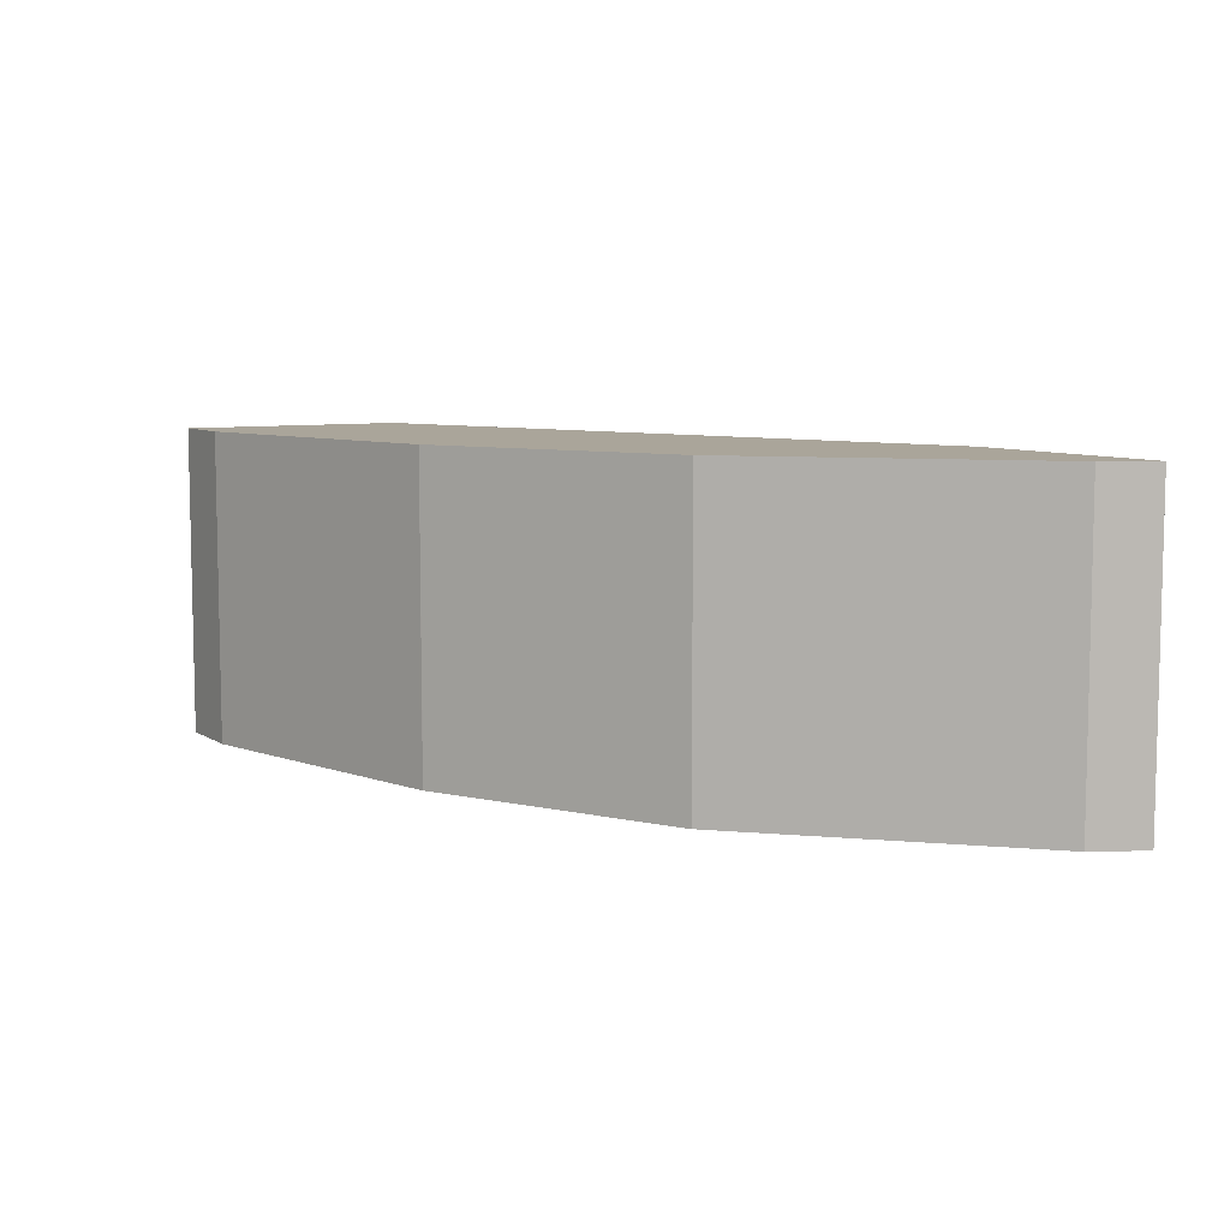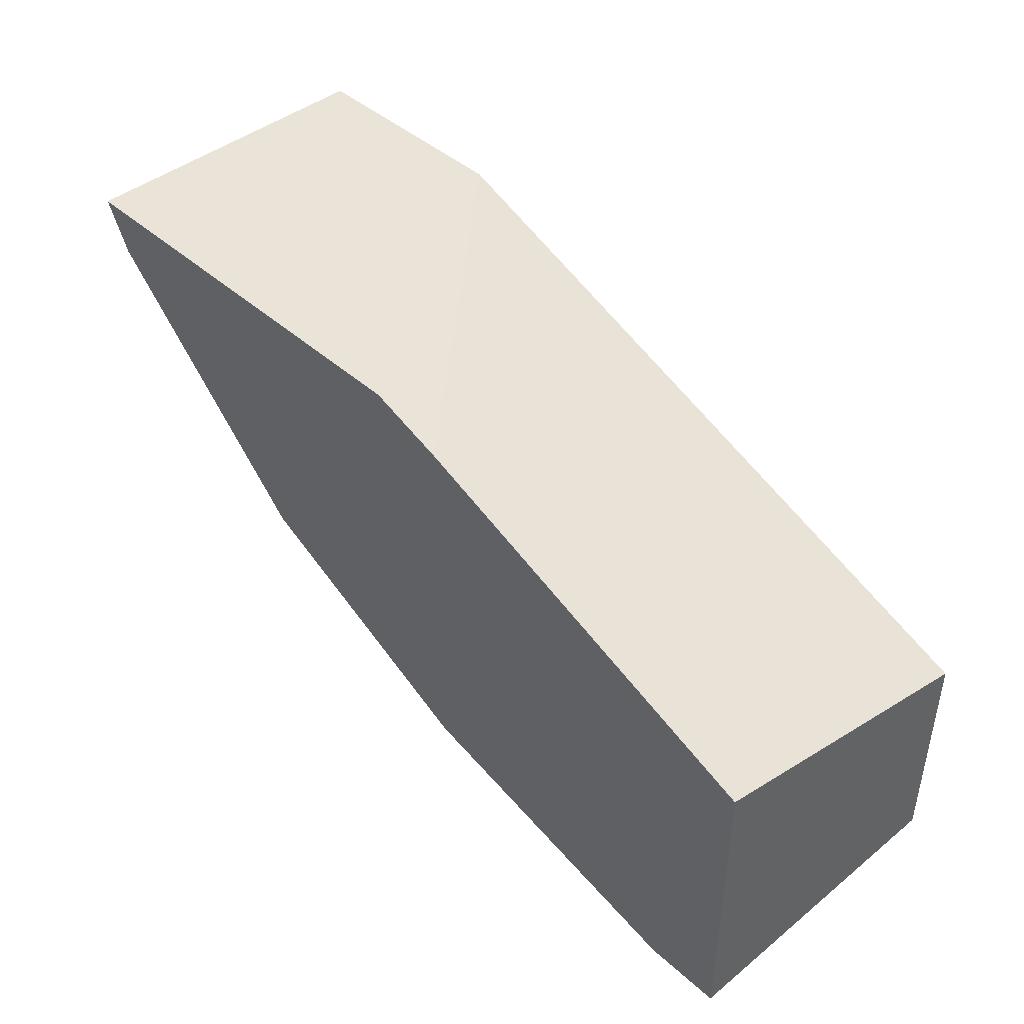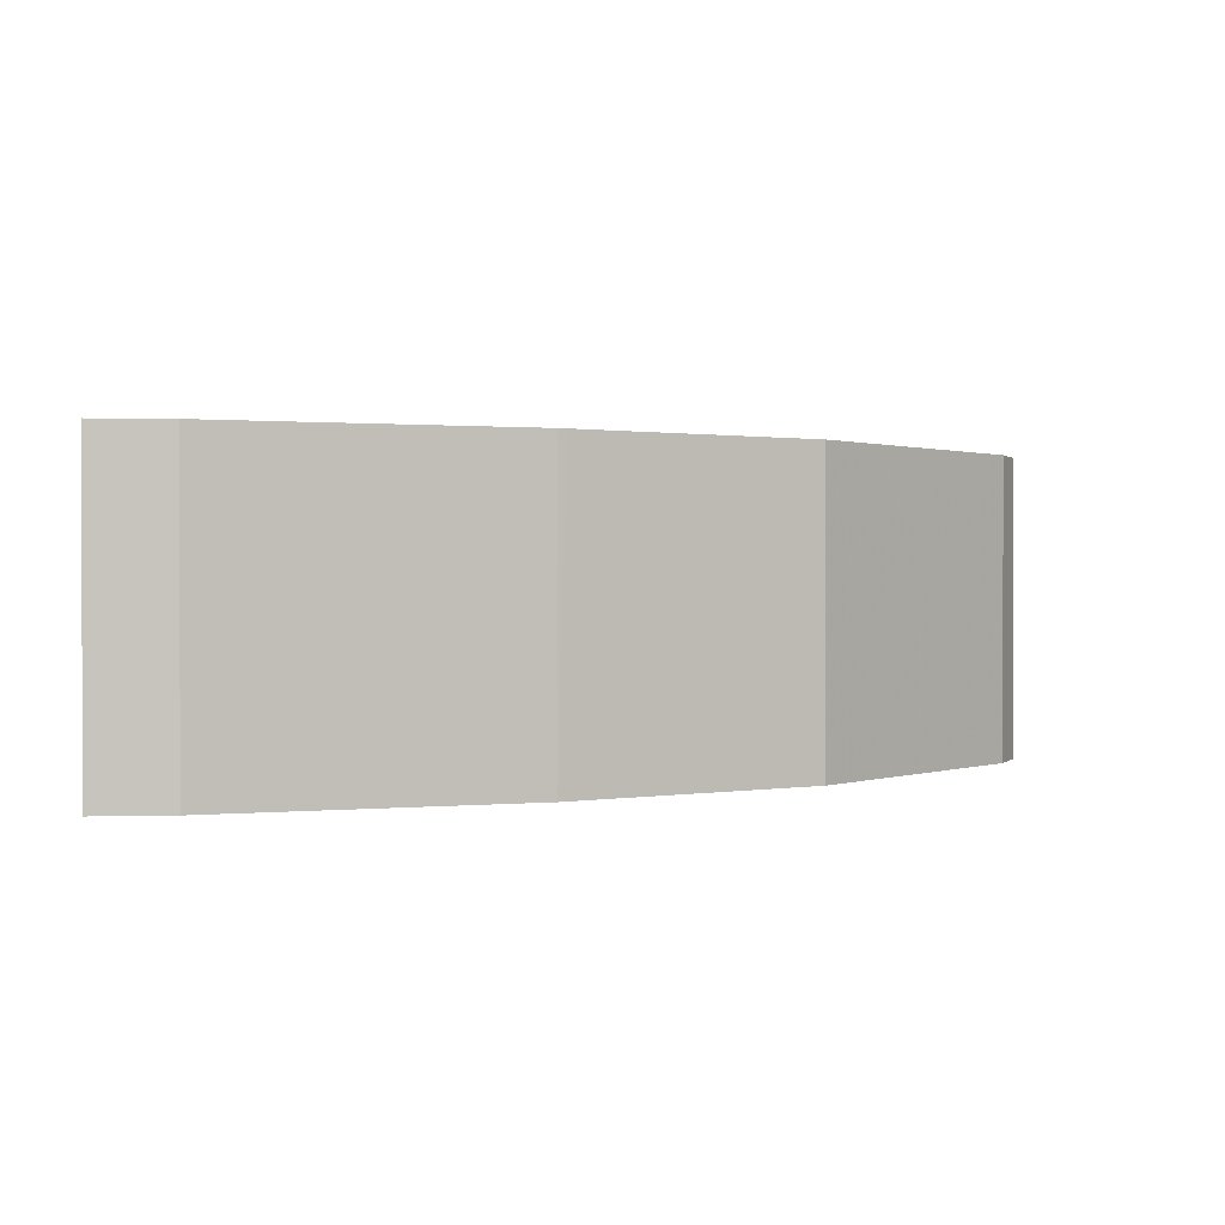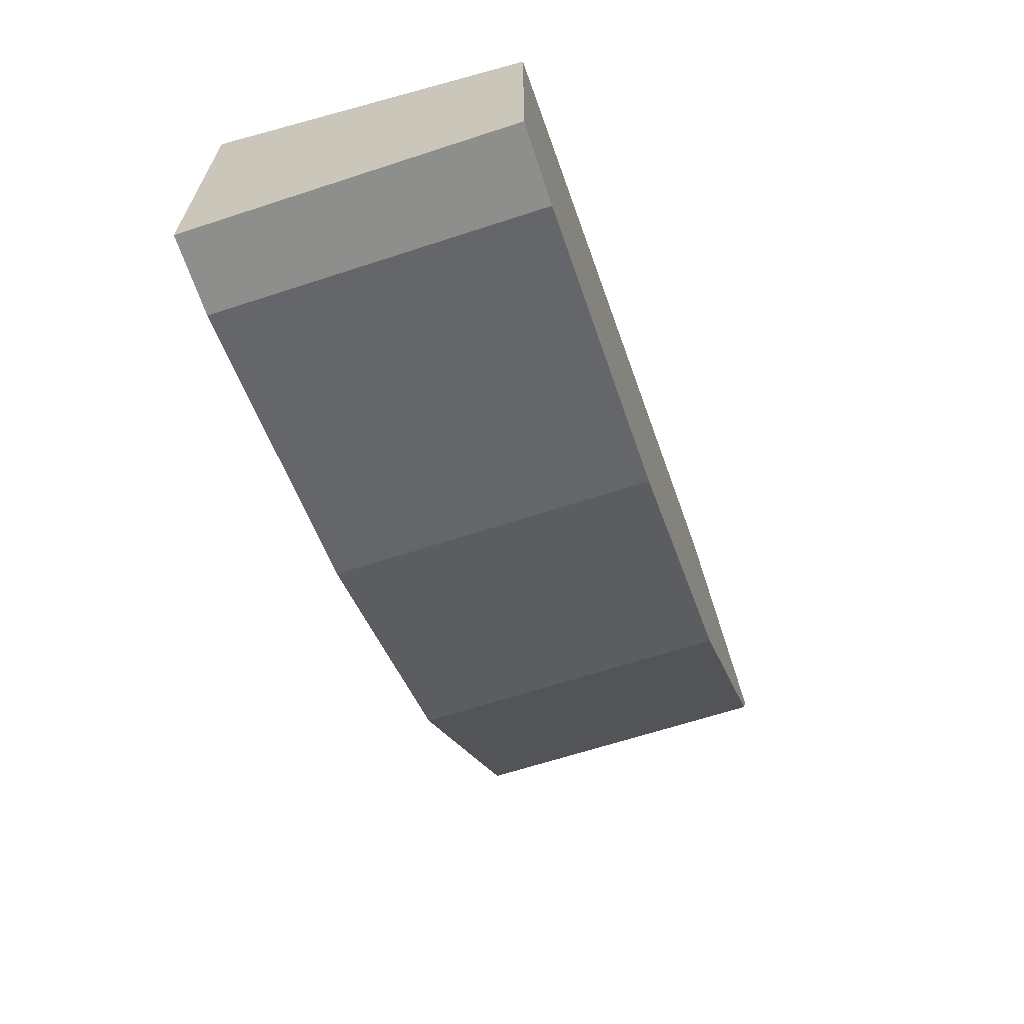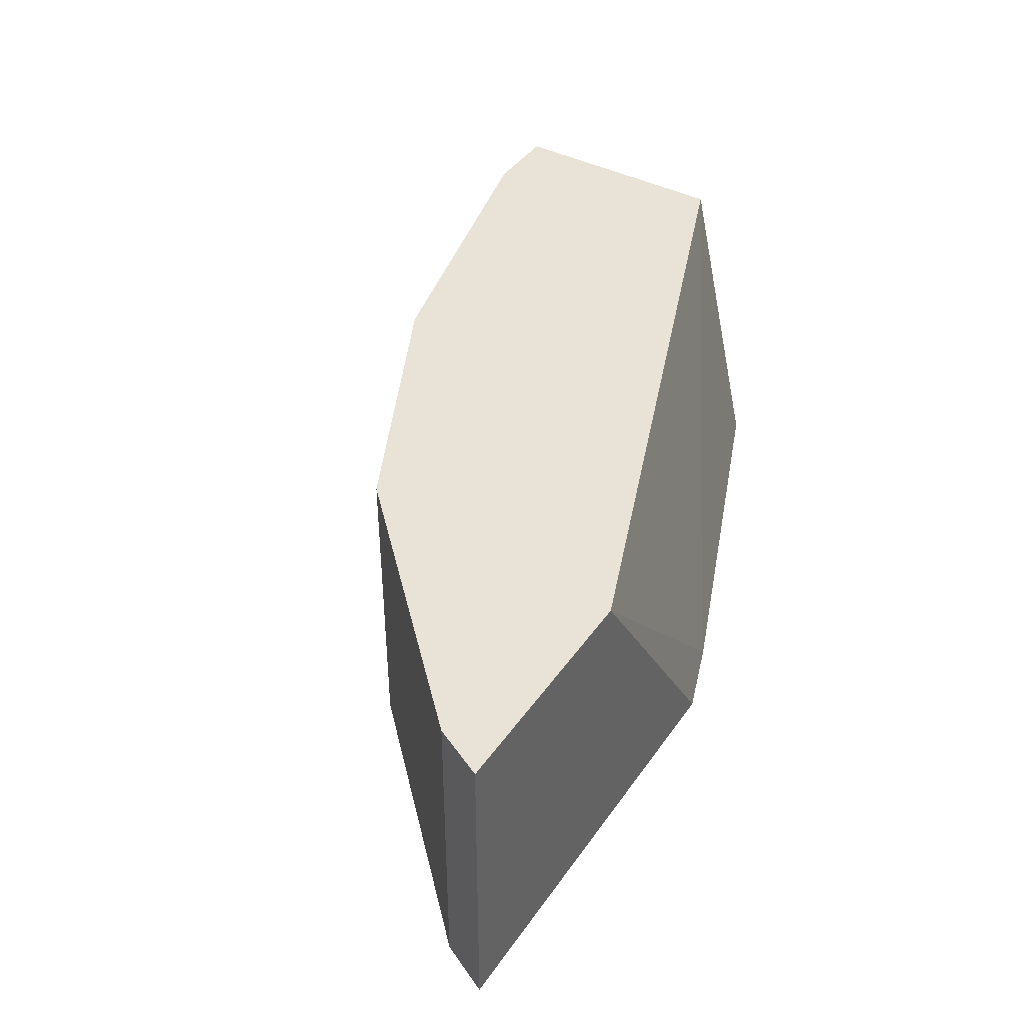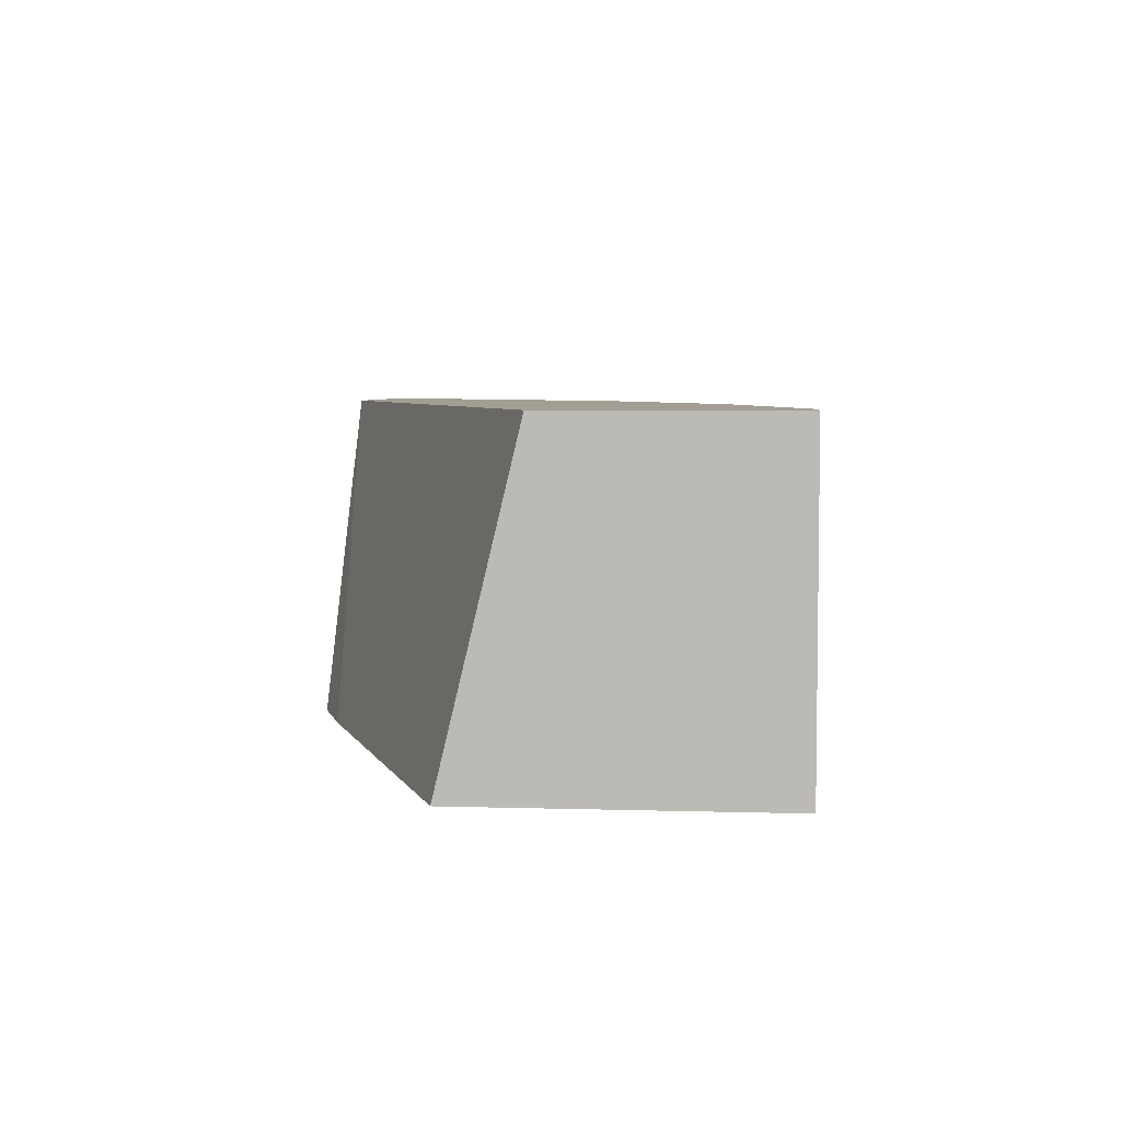
<metadata>
{"format":"obj","ext":"obj","renderer":"f3d","projection":"perspective","resolution":1024,"background":"white","views":[{"elev":7.6,"azim":59.4,"up":"+Z"},{"elev":43.4,"azim":-133.5,"up":"+Y"},{"elev":0.8,"azim":-5.8,"up":"+Z"},{"elev":-64.9,"azim":-71.8,"up":"+Y"},{"elev":41.8,"azim":122.0,"up":"+Z"},{"elev":5.1,"azim":-84.7,"up":"+Z"}]}
</metadata>
<code>
v 0.1225 -0.1765 -0.8754
v 0.1764 -0.1765 -0.7916
v 0.2375 -0.1765 -0.8754
v 0.1021 -0.1836 -0.8754
v 0.2375 -0.1765 -0.7916
v 4.664e-05 -0.2443 -0.7916
v 0.2307 -0.19 -0.8754
v 4.664e-05 -0.2242 -0.8754
v 0.2307 -0.19 -0.7916
v 4.664e-05 -0.3054 -0.7916
v 0.1697 -0.2511 -0.8754
v 4.664e-05 -0.3054 -0.8754
v 0.1697 -0.2511 -0.7916
v 0.02037 -0.3054 -0.7916
v 0.163 -0.2544 -0.8754
v 0.02037 -0.3054 -0.8754
v 0.145 -0.2634 -0.7916
v 0.1018 -0.285 -0.7916
v 0.1019 -0.285 -0.8754
v 0.1043 -0.2838 -0.7916
v 0.1018 -0.285 -0.8754
f 7 13 11
f 3 5 9
f 3 9 7
f 4 8 6
f 6 8 12
f 6 12 10
f 7 9 13
f 10 12 16
f 18 21 19
f 11 13 15
f 13 17 15
f 14 16 21
f 14 21 18
f 15 17 20
f 15 20 19
f 18 19 20
f 2 9 5
f 10 16 14
f 2 13 9
f 1 16 12
f 2 20 17
f 1 2 5
f 1 3 7
f 1 7 11
f 1 11 15
f 1 15 19
f 1 19 21
f 1 21 16
f 2 17 13
f 1 5 3
f 1 8 4
f 1 4 2
f 2 4 6
f 2 6 10
f 2 10 14
f 2 14 18
f 2 18 20
f 1 12 8

</code>
